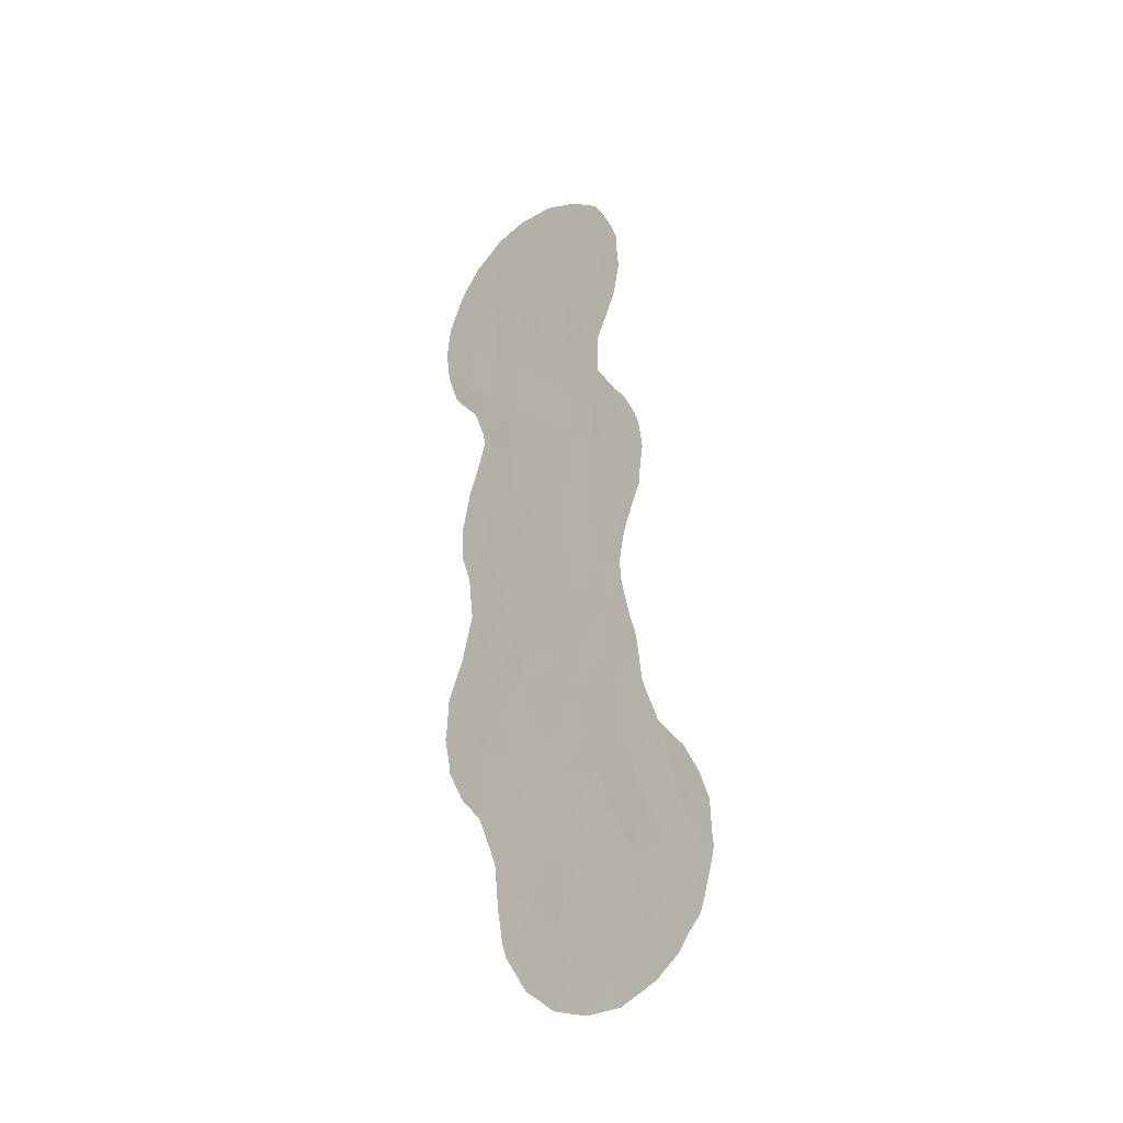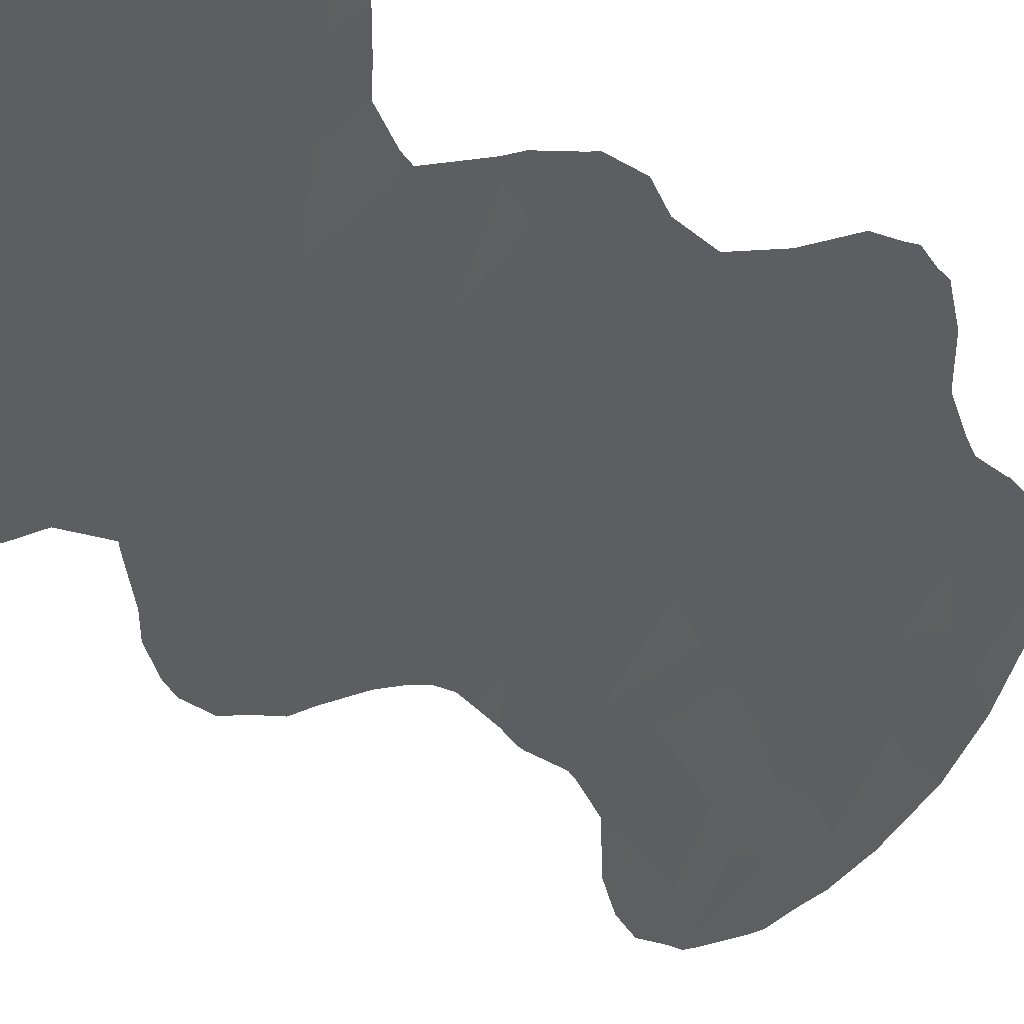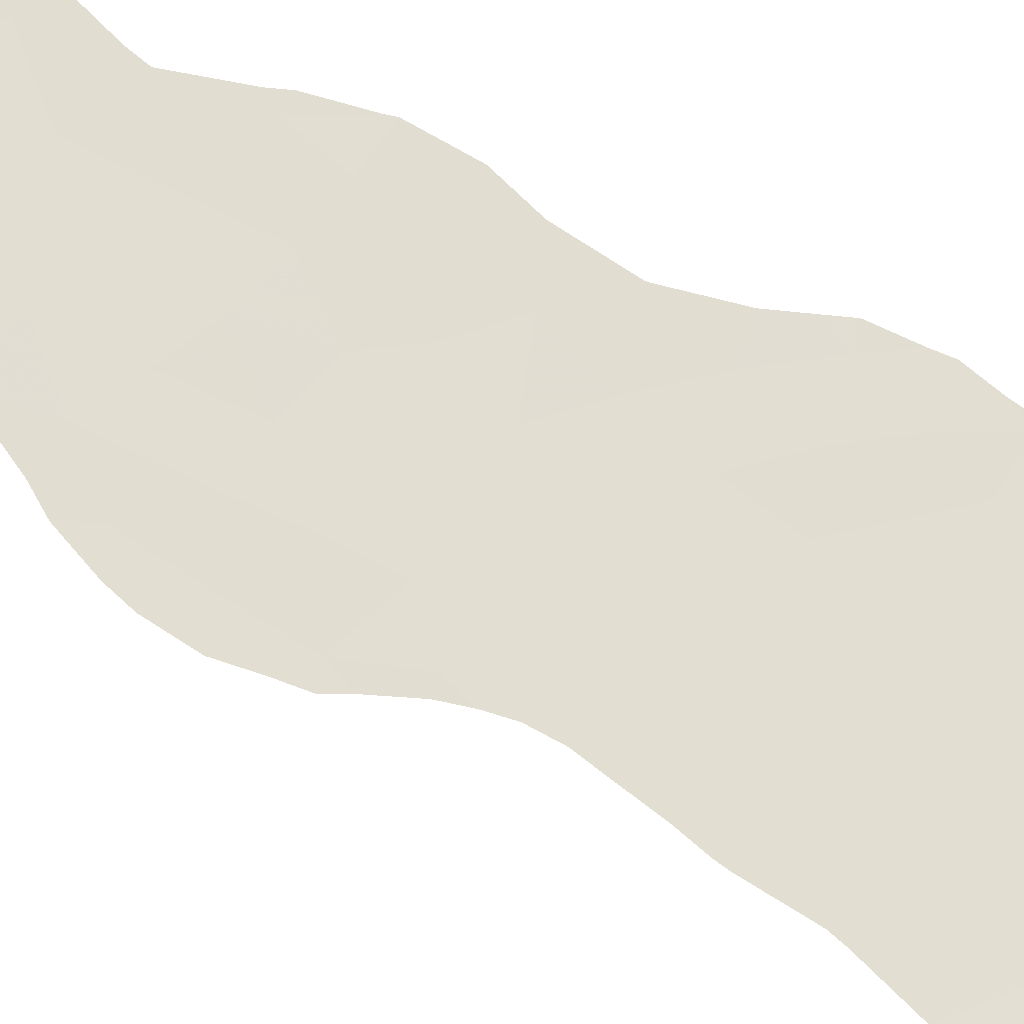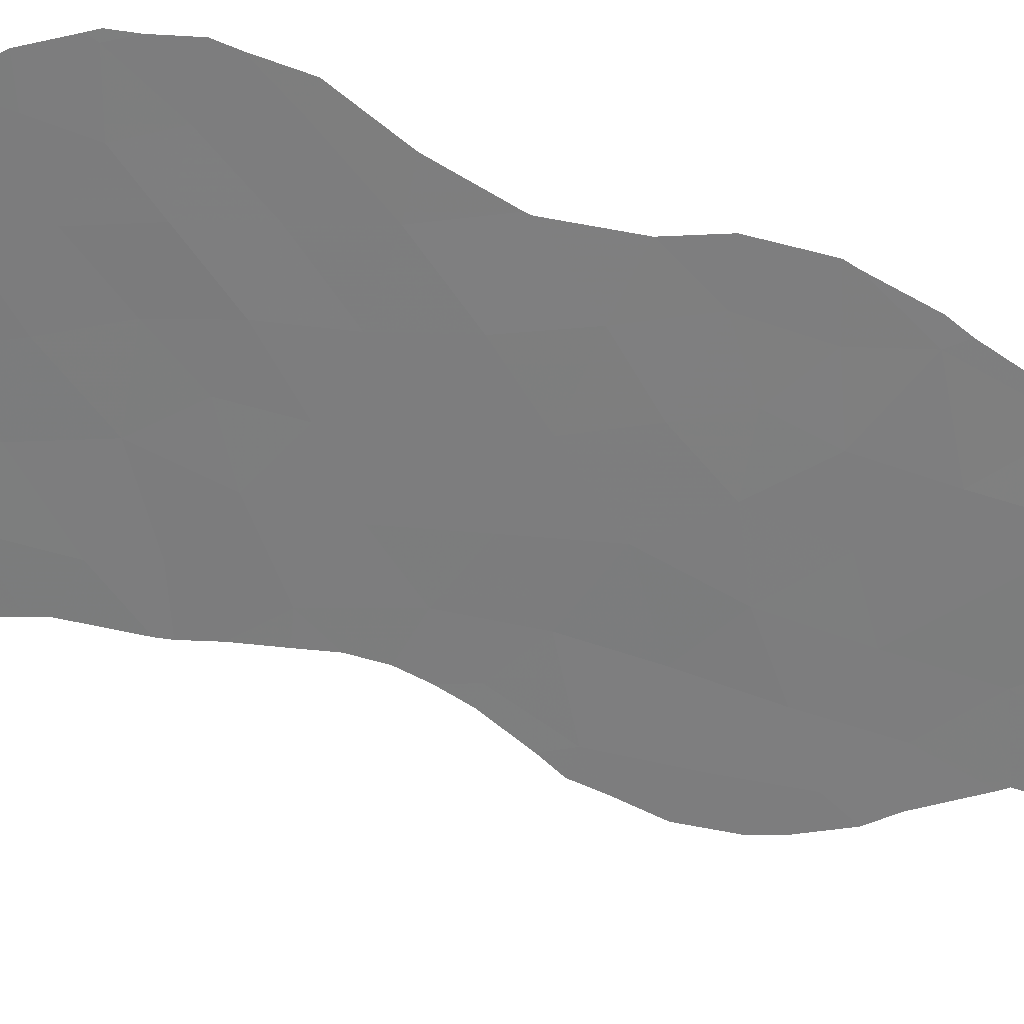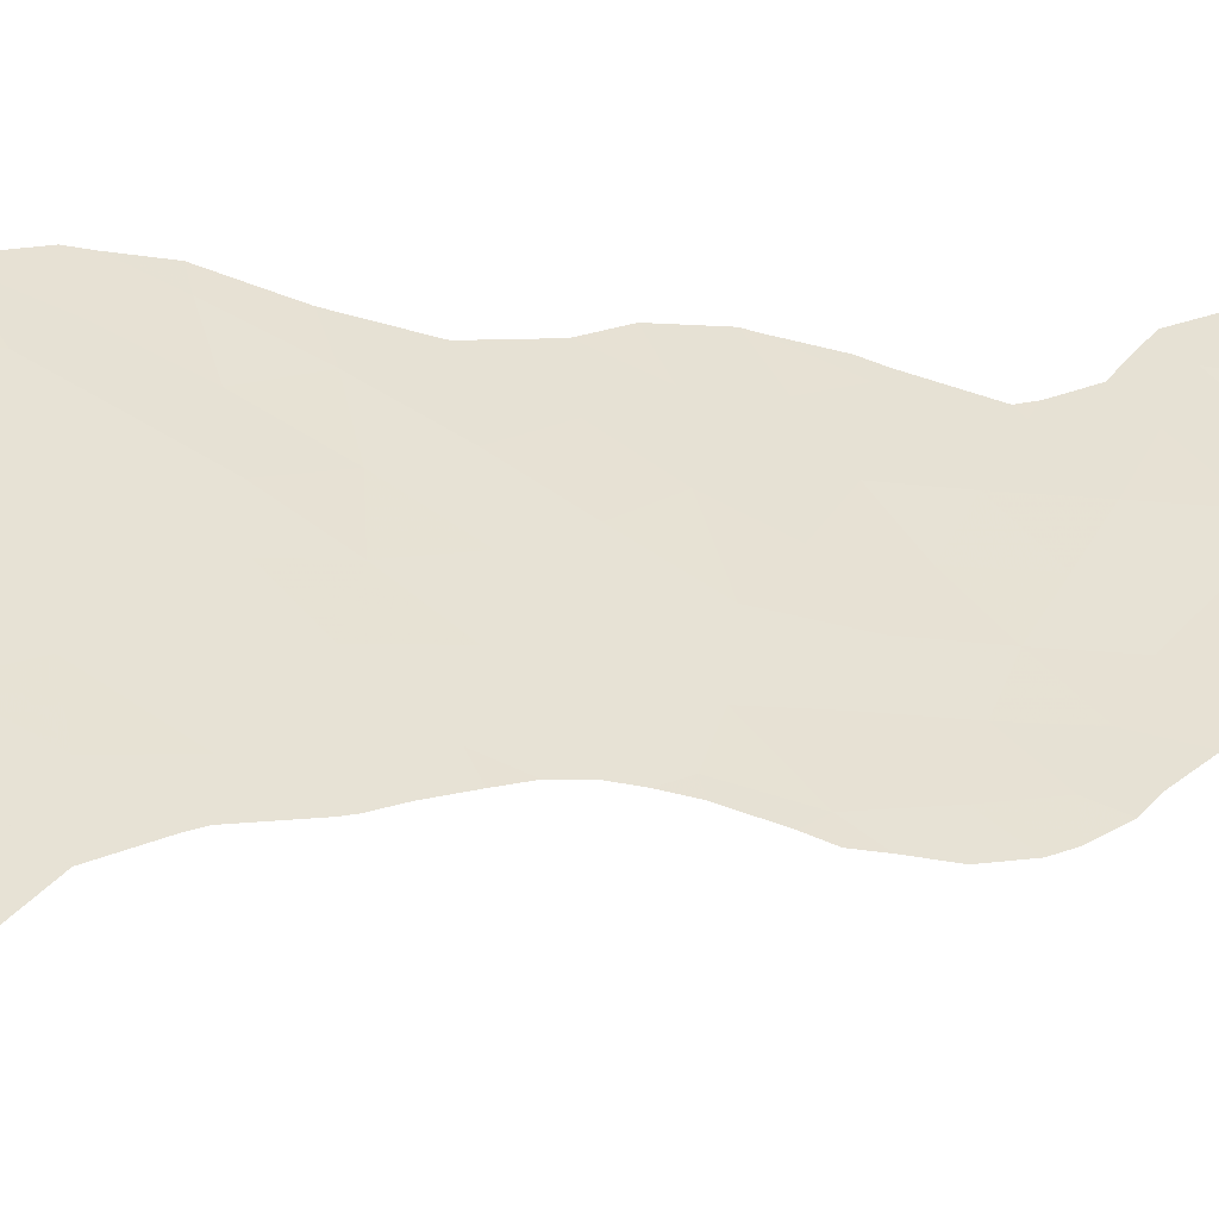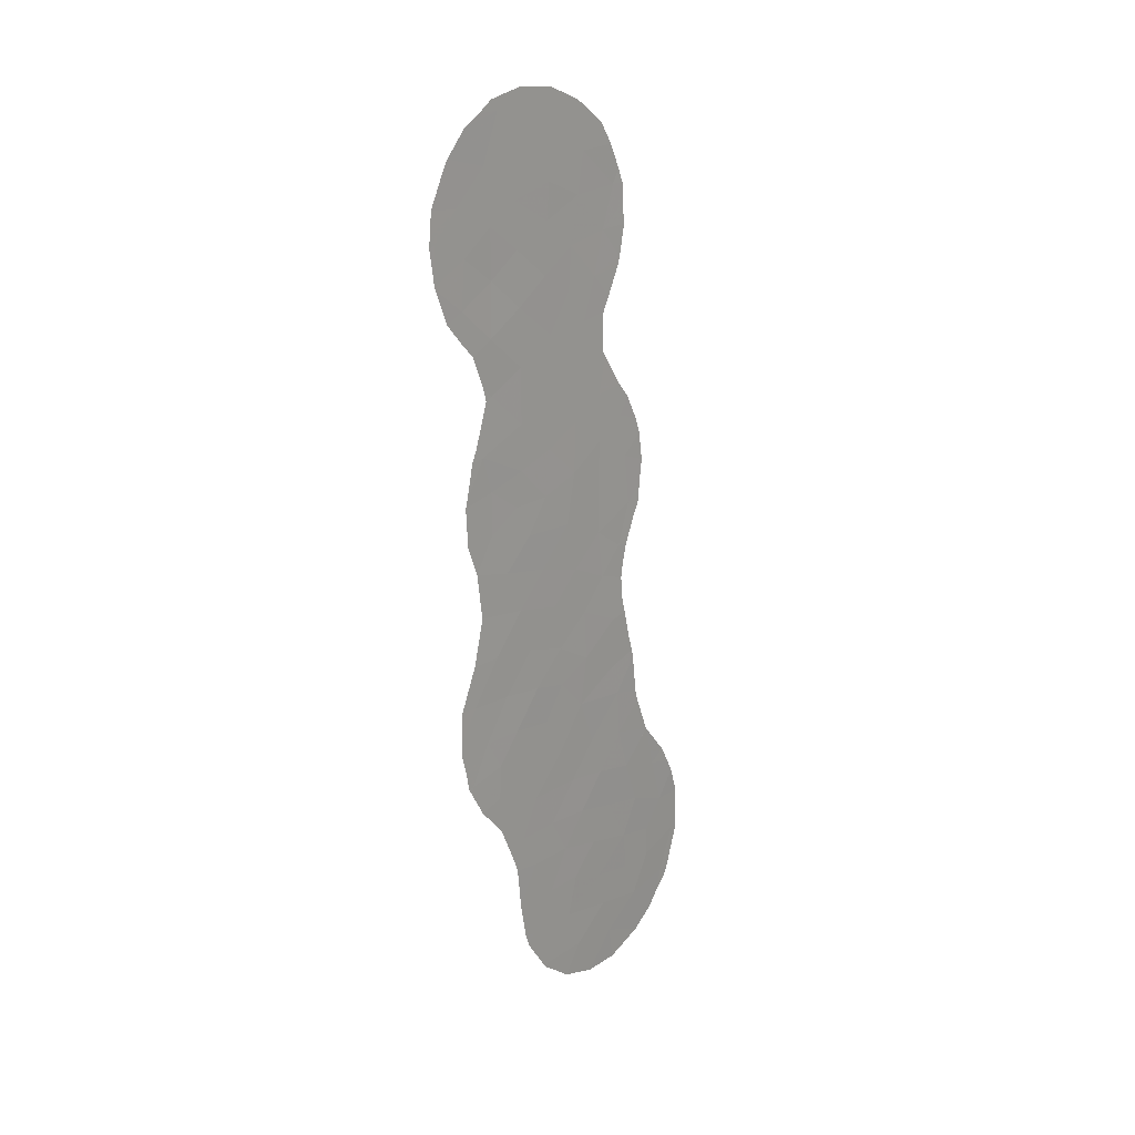
<metadata>
{"format":"obj","ext":"obj","renderer":"f3d","projection":"perspective","resolution":1024,"background":"white","views":[{"elev":-29.6,"azim":-88.1,"up":"+Z"},{"elev":-9.7,"azim":30.5,"up":"+Y"},{"elev":-71.4,"azim":63.5,"up":"+Y"},{"elev":70.8,"azim":-72.1,"up":"+Y"},{"elev":-5.5,"azim":-116.6,"up":"+Y"},{"elev":19.5,"azim":-179.5,"up":"+Z"}]}
</metadata>
<code>
v -52.79 45.52 -2.21
v -53.24 45.07 -24.68
v -53.66 44.55 -26.33
v -51.94 46.36 6.086
v -53.17 45.14 -6.337
v -51.81 46.66 -5.24
v -50.77 47.86 -4.161
v -52.55 45.91 -11.64
v -51.03 47.69 -27.31
v -54.89 43.16 -21.98
v -55.51 42.39 -23.94
v -46.62 52.71 -13.14
v -53.22 45.16 -19.3
v -53.67 44.62 -21.25
v -51.99 46.56 -18.95
v -52.43 46.03 -20.92
v -47.42 51.6 2.55
v -47.44 51.58 0.1733
v -48.76 50.3 -16.85
v -49.11 49.92 -18.68
v -50.47 48.25 -6.377
v -51.17 47.3 2.358
v -54.27 43.86 -24.58
v -51.86 46.6 -3.102
v -53.73 44.43 -28.4
v -49.57 49.41 -27.38
v -50.72 48.03 -18.7
v -48.57 50.31 1.089
v -48.32 50.81 -15.04
v -47.46 51.48 4.88
v -51.83 46.59 -1.012
v -50.88 47.88 -23.66
v -47.36 51.76 -5.761
v -48.91 50.08 -11.49
v -47.37 51.71 -3.855
v -51.09 47.6 -15.13
v -48.37 50.6 -4.861
v -49.93 48.89 -9.943
v -47.22 51.7 9.456
v -49.75 49.18 -23.73
v -52.84 45.59 -17.39
v -51.6 46.79 4.195
v -54.48 43.66 -19.84
v -48.88 50.06 -6.285
v -47.97 51.11 -7.623
v -48.55 50.29 3.562
v -47.1 52.19 -14.98
v -47.91 51.23 -13.21
v -51.31 47.34 -12.96
v -53.12 45.22 -22.91
v -50.39 48.44 -21.95
v -50.79 47.75 0.3178
v -49.05 50.01 -21.95
v -49.81 49.12 -20.34
v -47.45 51.47 7.055
v -49.73 48.86 8.454
v -48.61 50.13 9.56
v -52.37 45.85 7.916
v -49.71 49.02 -0.4538
v -48.59 50.31 -1.32
v -47.62 51.62 -16.32
v -46.48 52.92 -16.71
v -48.55 50.58 -20.37
v -49.18 49.79 -13.42
v -51.59 47.02 -17.14
v -47.57 51.69 -17.82
v -47.52 51.66 -11.25
v -50.19 48.64 -16.98
v -52.99 45.32 -4.113
v -52.75 45.63 -8.199
v -52.46 45.97 -27.61
v -51.17 47.53 -20.48
v -48.46 50.34 5.931
v -50.55 48.26 -25.5
v -49.45 49.42 -8.016
v -50.8 47.79 -1.936
v -49.56 49.35 -15.22
v -48.57 50.36 -3.341
v -49.57 49.1 4.643
v -50.53 48.01 3.791
v -51.68 46.93 -22.41
v -48.96 50.13 -25.43
v -46.35 52.78 3.919
v -51.83 46.68 -7.261
v -51.11 47.27 9.484
v -50.91 47.53 7.721
v -52.01 46.49 -9.381
v -51.22 47.42 -10.76
v -45.43 53.78 6.74
v -49.73 49.03 -2.769
v -49.56 49.26 -4.8
v -48.45 50.72 -23.54
v -54.99 42.96 -25.93
v -50.84 47.83 -8.583
v -52.16 46.35 -25.94
v -51.97 46.58 -24.31
v -49.77 48.9 2.136
v -46.19 52.9 7.957
v -50.63 47.87 5.675
v -50.24 48.57 -13.76
v -48.51 50.53 -9.505
v -50.18 48.62 -12.01
v -52.45 46.01 -14
v -46.46 52.61 5.972
v -47.06 52.06 -2.286
v -49.07 49.58 11.28
v -48.4 50.38 7.913
v -49.65 48.98 6.876
v -47.77 51.06 11.51
v -49.88 48.67 10.14
v -54.26 43.89 -23.24
v -52.76 45.67 -15.37
v -53.24 45.1 -12.7
v -53.06 45.32 -11.55
v -51.08 47.28 11.36
v -50.9 47.49 11.56
v -52.71 45.59 -0.7679
v -52.08 46.28 0.6371
v -51.99 46.38 0.8282
v -49.4 49.61 -27.36
v -48.74 50.39 -25.87
v -51.55 47.04 -29.14
v -51.53 47.07 -29.14
v -52.22 46.1 3.206
v -52 46.35 2.567
v -53.77 44.43 -4.533
v -53.64 44.57 -3.256
v -52.86 45.32 6.148
v -52.68 45.55 4.791
v -53.71 44.57 -16.2
v -53.62 44.68 -15.74
v -54.15 44.06 -17.89
v -52.91 45.47 -10.66
v -54.96 43.12 -19.35
v -55.27 42.76 -20.22
v -46.77 52.45 -7.232
v -46.77 52.45 -7.206
v -53.07 45.2 -1.395
v -53.46 44.76 -2.538
v -54.15 44.06 -17.89
v -46.31 53.13 -16.71
v -46.42 53.01 -17
v -45.41 53.82 4.986
v -45.79 53.39 3.525
v -47.68 51.59 -19.65
v -48.09 51.12 -21.06
v -46.57 52.43 11.02
v -47.1 51.82 11.5
v -46.23 53.2 -16.05
v -53.42 44.86 -7.041
v -53.09 45.24 -8.236
v -52.96 45.4 -9.03
v -48.27 50.92 -21.79
v -48.41 50.77 -23.67
v -48.39 50.79 -23.55
v -47.63 51.64 -19.49
v -47.55 51.74 -19.3
v -46.86 52.52 -18.17
v -46.93 52.29 -9.356
v -46.62 52.68 -11.24
v -46.94 52.27 -9.138
v -53.67 44.56 -5.649
v -53.42 44.9 -13.56
v -52.88 45.5 -9.785
v -48.61 50.54 -25.31
v -49.5 49.5 -27.56
v -45.79 53.33 9.585
v -45.31 53.88 8.082
v -45.25 53.98 7.055
v -45.22 54.01 6.636
v -52.77 45.39 7.907
v -52.79 45.39 7.07
v -46.05 53.39 -14.98
v -46.08 53.34 -14.38
v -46.95 52.27 -9.227
v -53.73 44.43 -28.5
v -53.64 44.54 -28.54
v -53.62 44.62 -6.435
v -46.11 53.28 -13.06
v -46.33 52.81 2.623
v -46.74 52.36 1.987
v -52.6 45.65 4.418
v -50.44 48.38 -28.62
v -49.72 49.23 -27.79
v -54.79 43.18 -27.02
v -54.47 43.56 -27.66
v -46.44 52.8 -5.921
v -52.26 45.95 9.6
v -51.85 46.41 10.56
v -55.66 42.2 -24.31
v -55.73 42.13 -23.89
v -45.92 53.18 9.922
v -51.99 46.38 1.088
v -54.15 44.06 -17.89
v -52.6 45.58 8.527
v -45.37 53.86 5.124
v -46.37 52.85 -4.319
v -55.7 42.17 -23.34
v -46.37 52.85 -4.195
v -55.34 42.55 -25.85
v -52.62 45.74 -29.15
v -55.7 42.22 -21.95
v -49.72 48.81 12.22
v -48.61 50.09 12.32
v -55.19 42.71 -26.36
v -48.39 50.79 -23.39
v -45.35 53.88 5.451
v -46.37 52.98 -12.15
v -55.44 42.55 -20.73
v -53.9 44.23 -28.31
v -47.11 51.94 0.5987
v -47.21 51.83 0.03194
v -46.81 52.33 -1.835
v -53.47 44.85 -13.93
v -46.65 52.52 -2.384
v -46.43 52.79 -3.898
v -47.97 50.82 12.12
v -49.82 48.7 12.19
v -47.53 51.32 11.96
v -53.79 44.36 -28.45
f 99 86 4
f 7 6 21
f 8 114 113
f 13 14 16
f 16 15 13
f 90 59 76
f 10 11 111
f 85 110 116
f 85 116 115
f 19 29 77
f 24 6 7
f 31 118 117
f 31 52 119
f 31 119 118
f 31 24 76
f 24 7 76
f 82 26 120
f 82 120 121
f 9 71 122
f 9 122 123
f 47 12 48
f 36 103 112
f 19 68 20
f 78 37 35
f 33 35 37
f 22 42 124
f 22 124 125
f 69 127 126
f 40 53 51
f 108 73 107
f 107 56 108
f 20 27 54
f 15 16 72
f 42 99 4
f 4 128 129
f 41 112 131
f 41 131 130
f 41 130 132
f 8 133 114
f 54 72 51
f 53 54 51
f 43 134 135
f 33 45 136
f 33 136 137
f 1 138 139
f 13 43 14
f 1 31 117
f 1 117 138
f 16 50 81
f 81 72 16
f 8 49 88
f 43 140 134
f 62 142 141
f 45 33 44
f 33 37 44
f 91 78 90
f 21 75 44
f 21 44 91
f 83 144 143
f 36 77 100
f 22 52 97
f 45 75 101
f 18 60 105
f 63 146 145
f 63 54 53
f 109 39 147
f 109 147 148
f 83 30 17
f 30 46 17
f 23 11 93
f 62 141 149
f 47 61 62
f 75 38 101
f 34 67 101
f 84 70 87
f 81 50 96
f 49 8 103
f 70 5 150
f 70 150 151
f 70 151 152
f 55 39 107
f 39 109 57
f 63 53 153
f 63 153 146
f 92 154 155
f 63 20 54
f 41 15 65
f 29 19 61
f 66 62 61
f 66 20 156
f 66 156 157
f 47 29 61
f 66 157 158
f 62 66 158
f 62 158 142
f 19 20 66
f 66 61 19
f 30 83 104
f 67 160 159
f 73 108 79
f 45 161 136
f 5 69 126
f 5 126 162
f 6 69 5
f 71 9 95
f 2 95 96
f 103 8 113
f 103 113 163
f 14 50 16
f 41 13 15
f 87 70 152
f 87 152 164
f 99 42 80
f 51 32 40
f 74 40 32
f 41 65 112
f 15 27 65
f 31 1 24
f 76 52 31
f 7 90 76
f 22 80 42
f 90 78 60
f 17 46 28
f 60 28 59
f 18 28 60
f 92 82 165
f 92 165 154
f 26 166 120
f 98 168 167
f 98 89 169
f 98 169 168
f 89 170 169
f 34 64 48
f 29 47 48
f 48 64 29
f 48 12 67
f 58 171 172
f 86 58 4
f 75 94 38
f 12 47 173
f 12 173 174
f 47 62 149
f 47 149 173
f 45 101 175
f 45 175 161
f 34 48 67
f 25 176 177
f 5 178 150
f 12 174 179
f 27 20 68
f 68 65 27
f 83 17 181
f 83 181 180
f 42 182 124
f 69 1 139
f 69 139 127
f 26 9 183
f 26 183 184
f 5 162 178
f 17 28 18
f 59 52 76
f 6 84 21
f 3 93 185
f 3 185 186
f 26 74 9
f 72 27 15
f 72 54 27
f 68 19 77
f 69 6 24
f 24 1 69
f 32 96 74
f 33 137 187
f 85 189 188
f 11 191 190
f 82 121 165
f 78 91 37
f 39 192 147
f 10 14 43
f 75 45 44
f 46 79 97
f 80 97 79
f 51 81 32
f 22 125 193
f 52 22 193
f 52 193 119
f 26 82 74
f 74 82 40
f 42 4 129
f 42 129 182
f 13 41 132
f 13 132 194
f 87 94 84
f 58 85 188
f 58 188 195
f 58 195 171
f 104 83 143
f 104 143 196
f 33 187 197
f 43 13 194
f 43 194 140
f 11 198 191
f 109 106 57
f 71 3 25
f 72 81 51
f 36 68 77
f 20 63 145
f 20 145 156
f 35 33 197
f 35 197 199
f 90 7 91
f 91 7 21
f 91 44 37
f 83 180 144
f 8 87 164
f 8 164 133
f 77 29 64
f 80 22 97
f 84 5 70
f 5 84 6
f 86 85 58
f 92 53 40
f 9 123 183
f 2 23 3
f 93 11 190
f 93 190 200
f 21 94 75
f 94 21 84
f 32 81 96
f 92 40 82
f 71 201 122
f 71 25 177
f 71 177 201
f 108 99 79
f 79 99 80
f 30 73 46
f 79 46 73
f 11 10 202
f 11 202 198
f 2 50 111
f 3 71 95
f 95 2 3
f 9 74 95
f 96 95 74
f 2 96 50
f 106 204 203
f 88 49 102
f 93 200 205
f 59 90 60
f 46 97 28
f 52 59 97
f 97 59 28
f 53 92 206
f 53 206 153
f 92 155 206
f 26 184 166
f 104 98 55
f 39 98 167
f 39 167 192
f 55 98 39
f 104 89 98
f 89 207 170
f 67 12 208
f 67 208 160
f 4 58 172
f 4 172 128
f 38 94 88
f 100 64 102
f 94 87 88
f 101 67 159
f 101 159 175
f 36 112 65
f 36 65 68
f 85 115 189
f 10 43 135
f 10 135 209
f 100 77 64
f 36 100 49
f 34 101 38
f 93 205 185
f 12 179 208
f 25 3 186
f 25 186 210
f 10 209 202
f 34 38 102
f 64 34 102
f 38 88 102
f 49 100 102
f 103 36 49
f 8 88 87
f 18 212 211
f 57 106 110
f 17 18 211
f 17 211 181
f 18 105 213
f 18 213 212
f 105 60 78
f 105 78 35
f 112 214 131
f 89 104 196
f 89 196 207
f 105 215 213
f 105 35 199
f 105 199 216
f 105 216 215
f 55 73 30
f 106 109 217
f 106 217 204
f 104 55 30
f 56 107 57
f 55 107 73
f 107 39 57
f 56 86 108
f 110 218 116
f 110 106 203
f 110 203 218
f 108 86 99
f 109 219 217
f 14 111 50
f 23 93 3
f 109 148 219
f 25 210 220
f 25 220 176
f 57 110 56
f 111 11 23
f 85 86 56
f 110 85 56
f 112 103 163
f 112 163 214
f 14 10 111
f 111 23 2

</code>
